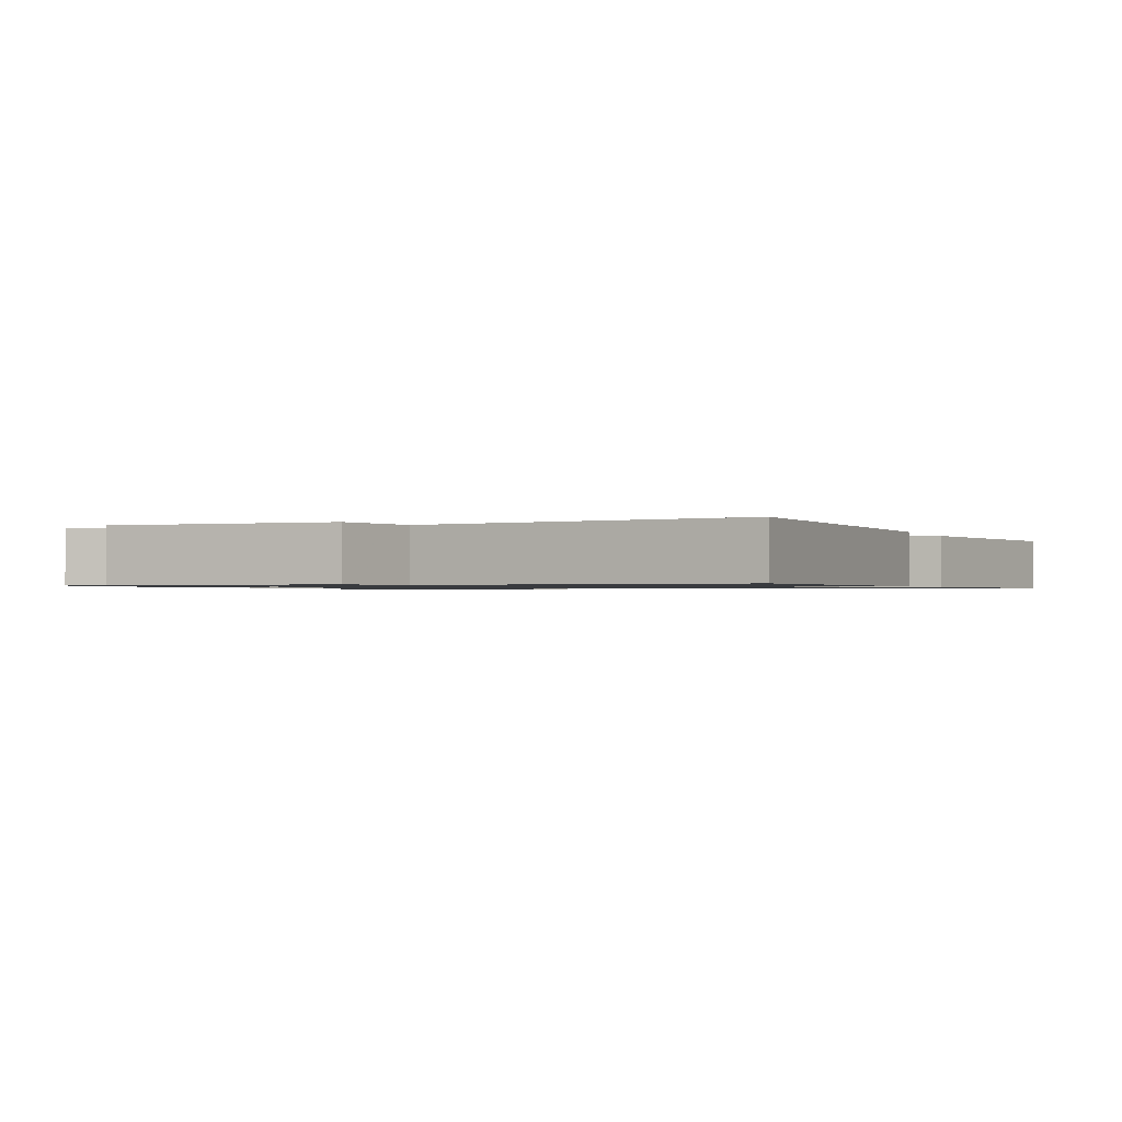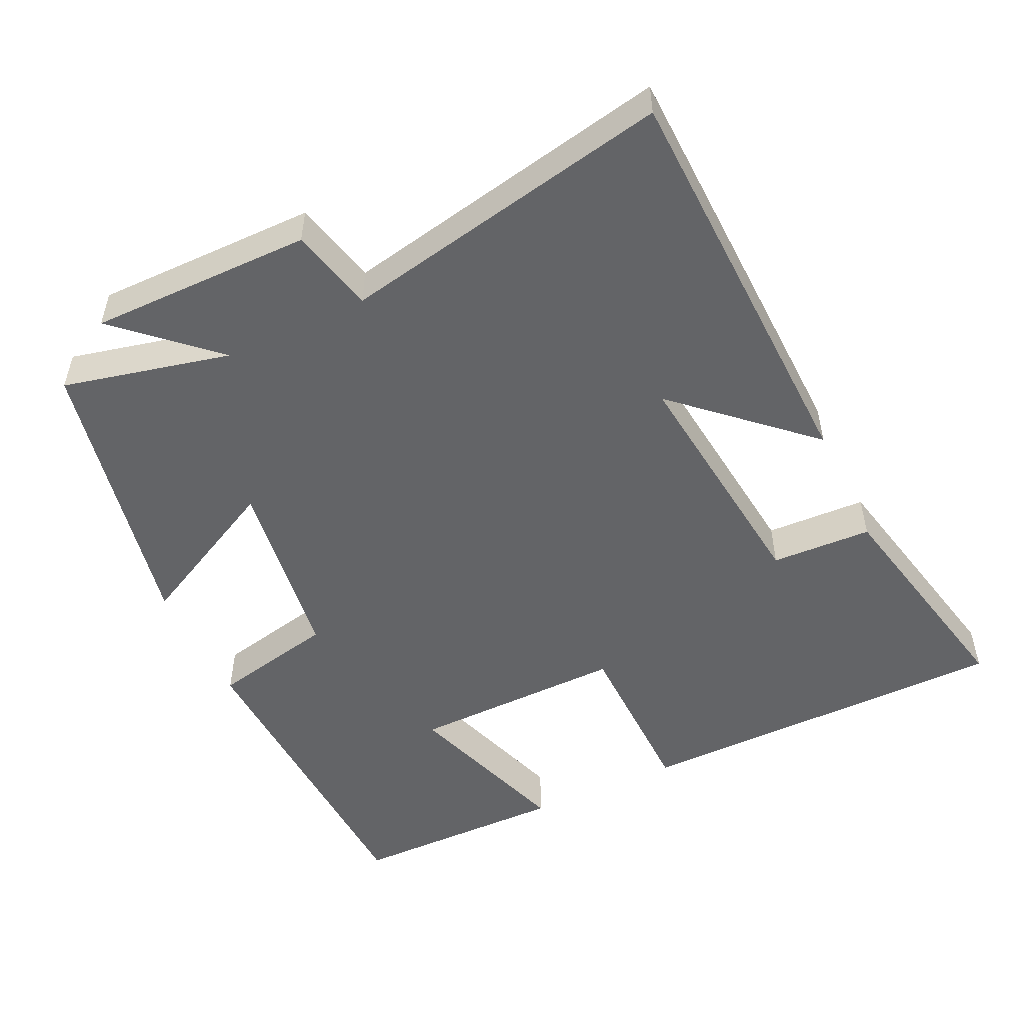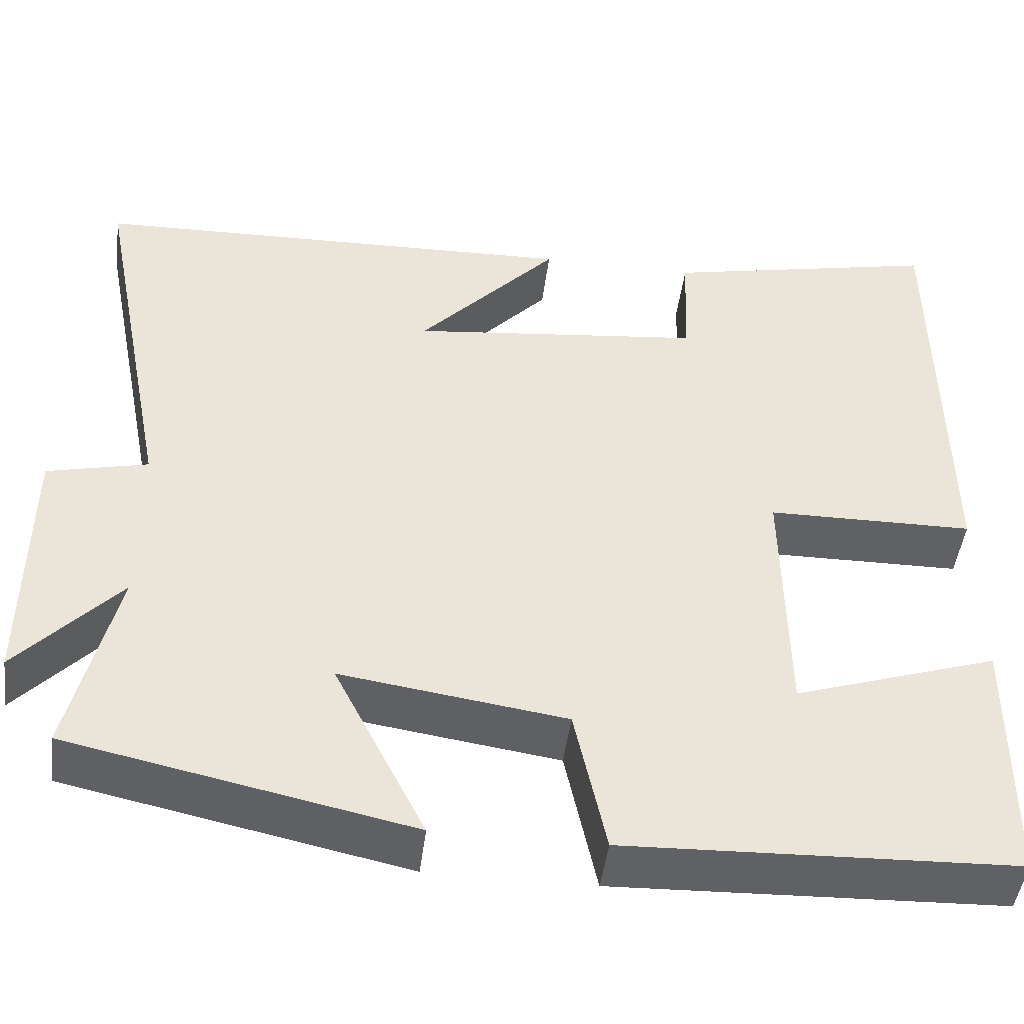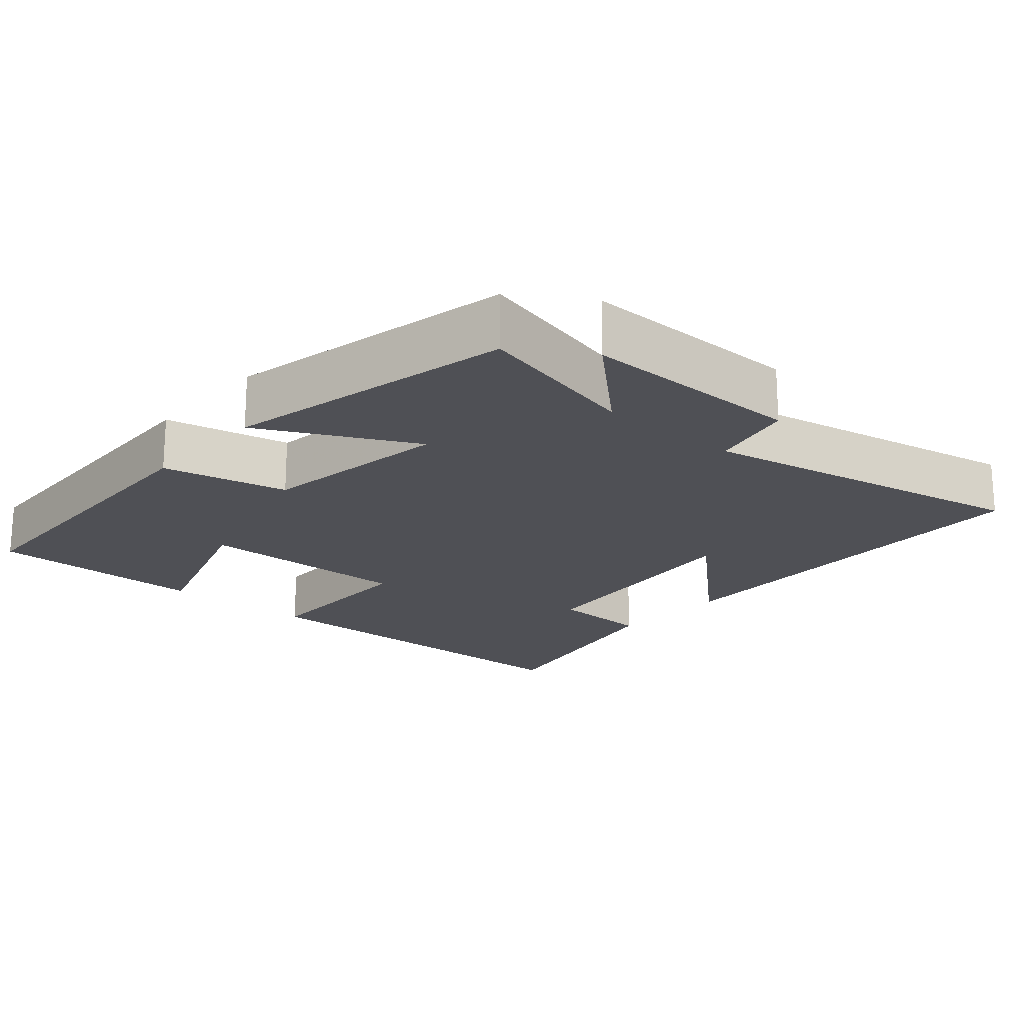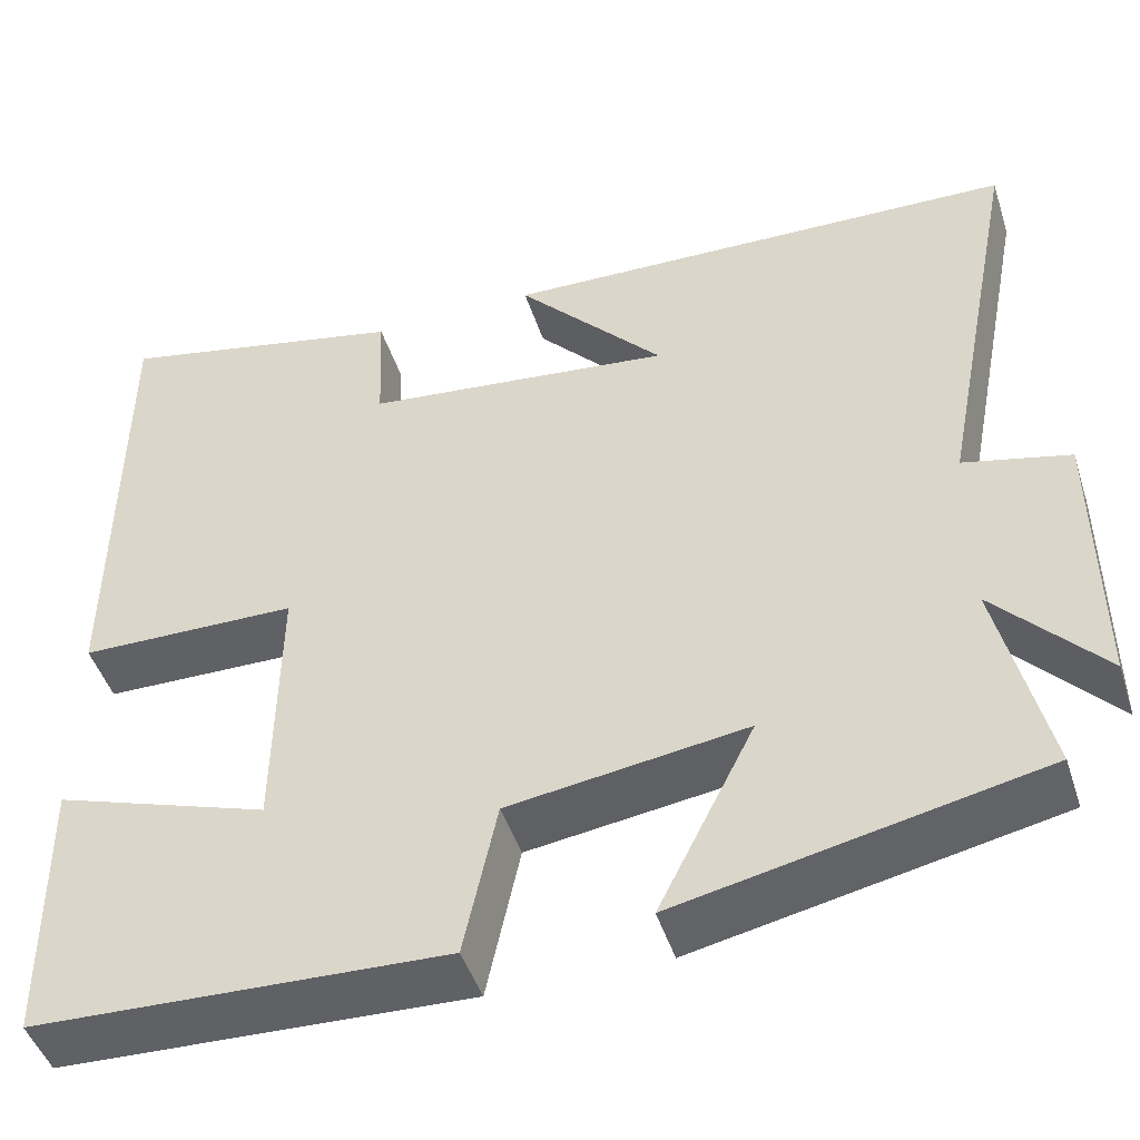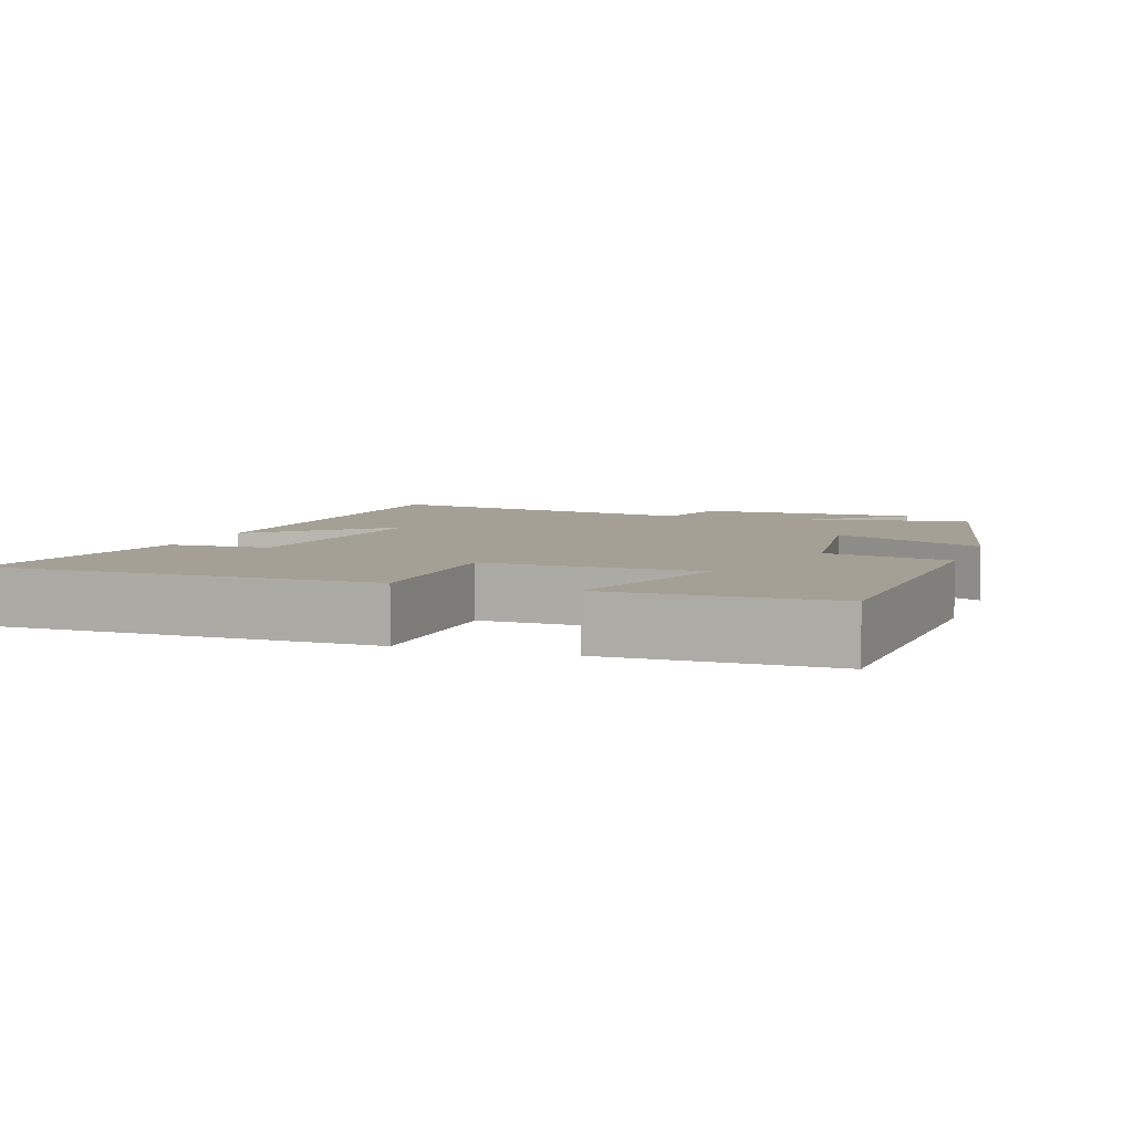
<metadata>
{"format":"obj","ext":"obj","renderer":"f3d","projection":"perspective","resolution":1024,"background":"white","views":[{"elev":-1.0,"azim":-68.1,"up":"+Y"},{"elev":-51.2,"azim":-64.5,"up":"+Y"},{"elev":-46.6,"azim":-7.2,"up":"+Z"},{"elev":-19.4,"azim":-131.1,"up":"+Y"},{"elev":-46.7,"azim":-162.4,"up":"+Z"},{"elev":5.8,"azim":109.5,"up":"+Y"}]}
</metadata>
<code>
v 0.497 0.07 0.569
v 0.5 0.07 0.042
v 0.257 0.07 0.039
v 0.261 0.07 -0.259
v 0.5 0.07 -0.18
v 0.497 0.07 -0.483
v 0.039 0.07 -0.5
v 0.002 0.07 -0.327
v -0.262 0.07 -0.289
v -0.155 0.07 -0.5
v -0.555 0.07 -0.416
v -0.5 0.07 -0.184
v -0.62 0.07 -0.314
v -0.618 0.07 -0.006
v -0.5 0.07 0.022
v -0.59 0.07 0.483
v -0.014 0.07 0.5
v -0.178 0.07 0.322
v 0.166 0.07 0.36
v 0.172 0.07 0.5
v 0.497 0 0.569
v 0.5 0 0.042
v 0.257 0 0.039
v 0.261 0 -0.259
v 0.5 0 -0.18
v 0.497 0 -0.483
v 0.039 0 -0.5
v 0.002 0 -0.327
v -0.262 0 -0.289
v -0.155 0 -0.5
v -0.555 0 -0.416
v -0.5 0 -0.184
v -0.62 0 -0.314
v -0.618 0 -0.006
v -0.5 0 0.022
v -0.59 0 0.483
v -0.014 0 0.5
v -0.178 0 0.322
v 0.166 0 0.36
v 0.172 0 0.5
f 19 20 1 2
f 18 19 2 3
f 15 16 17 18
f 15 18 3 4
f 12 13 14 15
f 12 15 4
f 9 10 11 12
f 8 9 12 4
f 7 8 4
f 4 5 6 7
f 22 21 40 39
f 23 22 39 38
f 38 37 36 35
f 24 23 38 35
f 35 34 33 32
f 24 35 32
f 32 31 30 29
f 24 32 29 28
f 24 28 27
f 27 26 25 24
f 1 21 22 2
f 2 22 23 3
f 3 23 24 4
f 4 24 25 5
f 5 25 26 6
f 6 26 27 7
f 7 27 28 8
f 8 28 29 9
f 9 29 30 10
f 10 30 31 11
f 11 31 32 12
f 12 32 33 13
f 13 33 34 14
f 14 34 35 15
f 15 35 36 16
f 16 36 37 17
f 17 37 38 18
f 18 38 39 19
f 19 39 40 20
f 20 40 21 1

</code>
